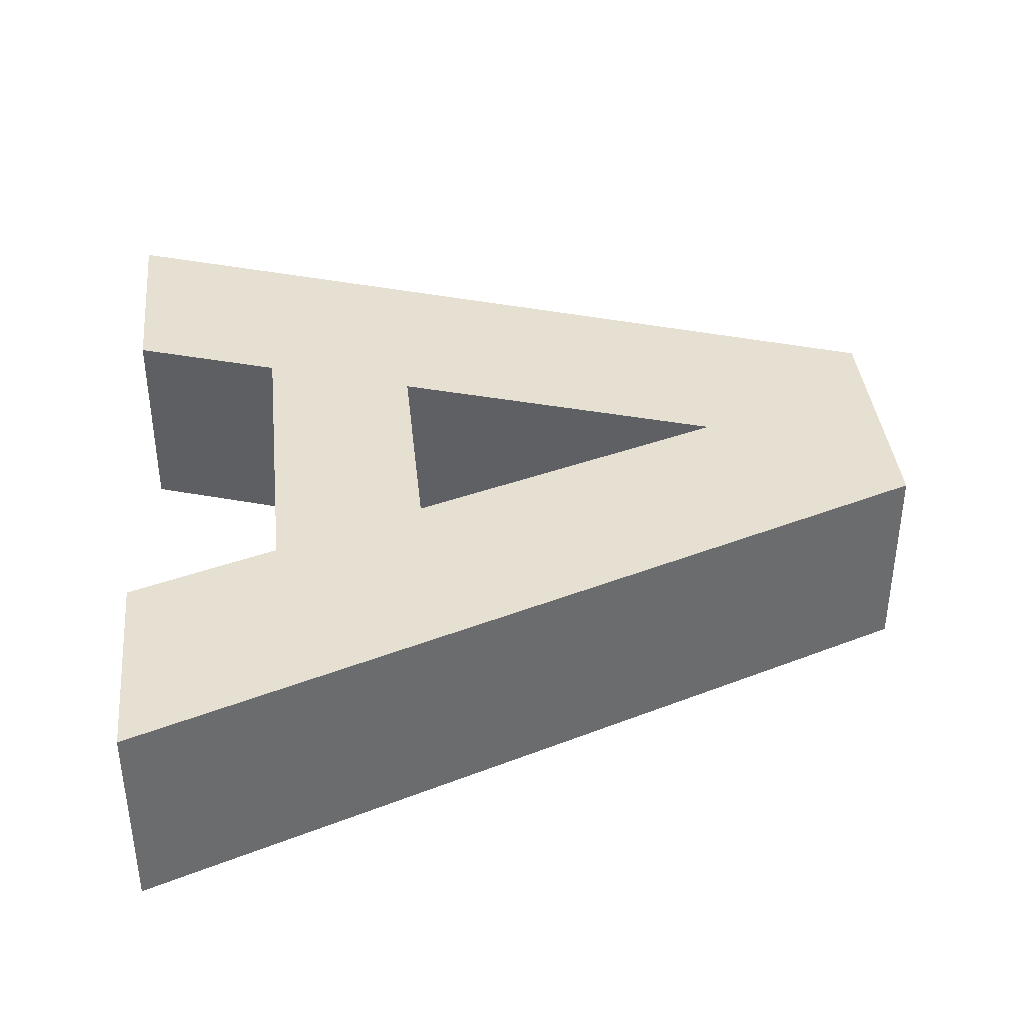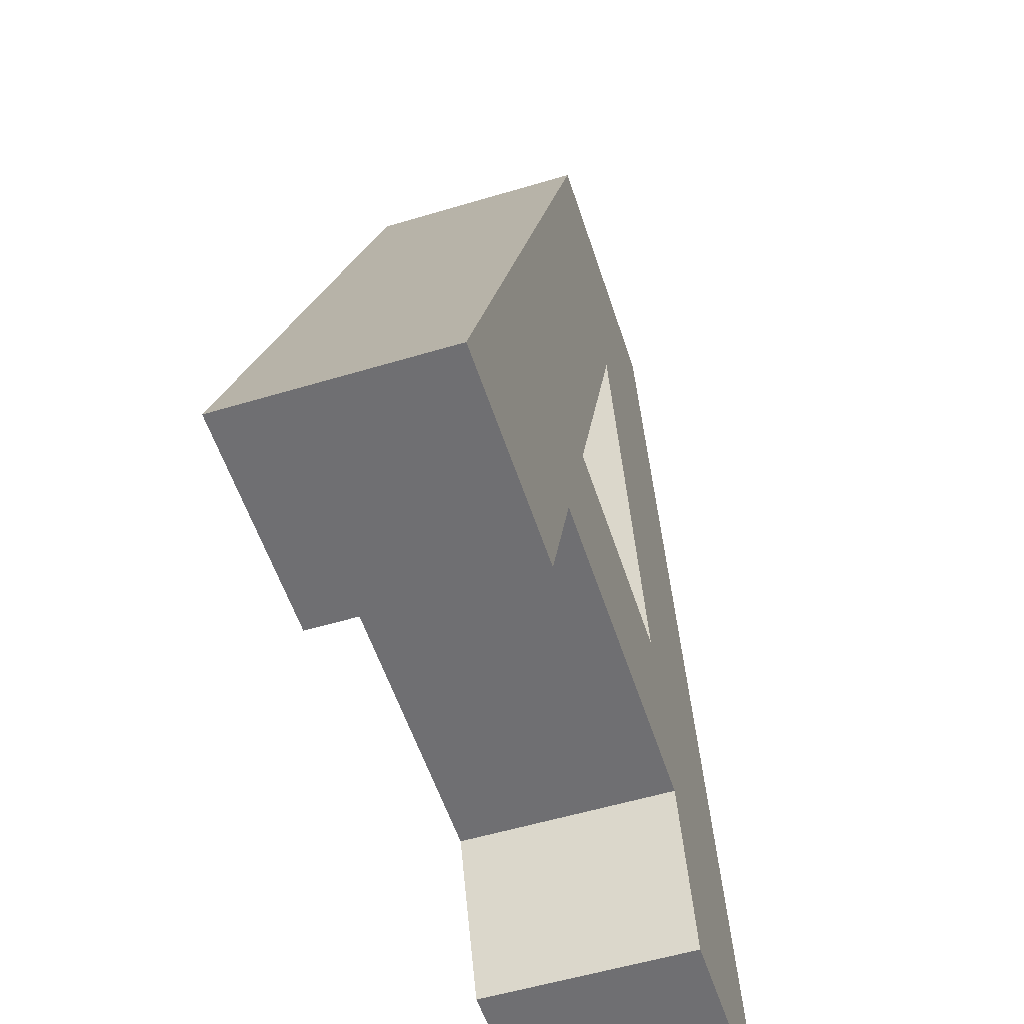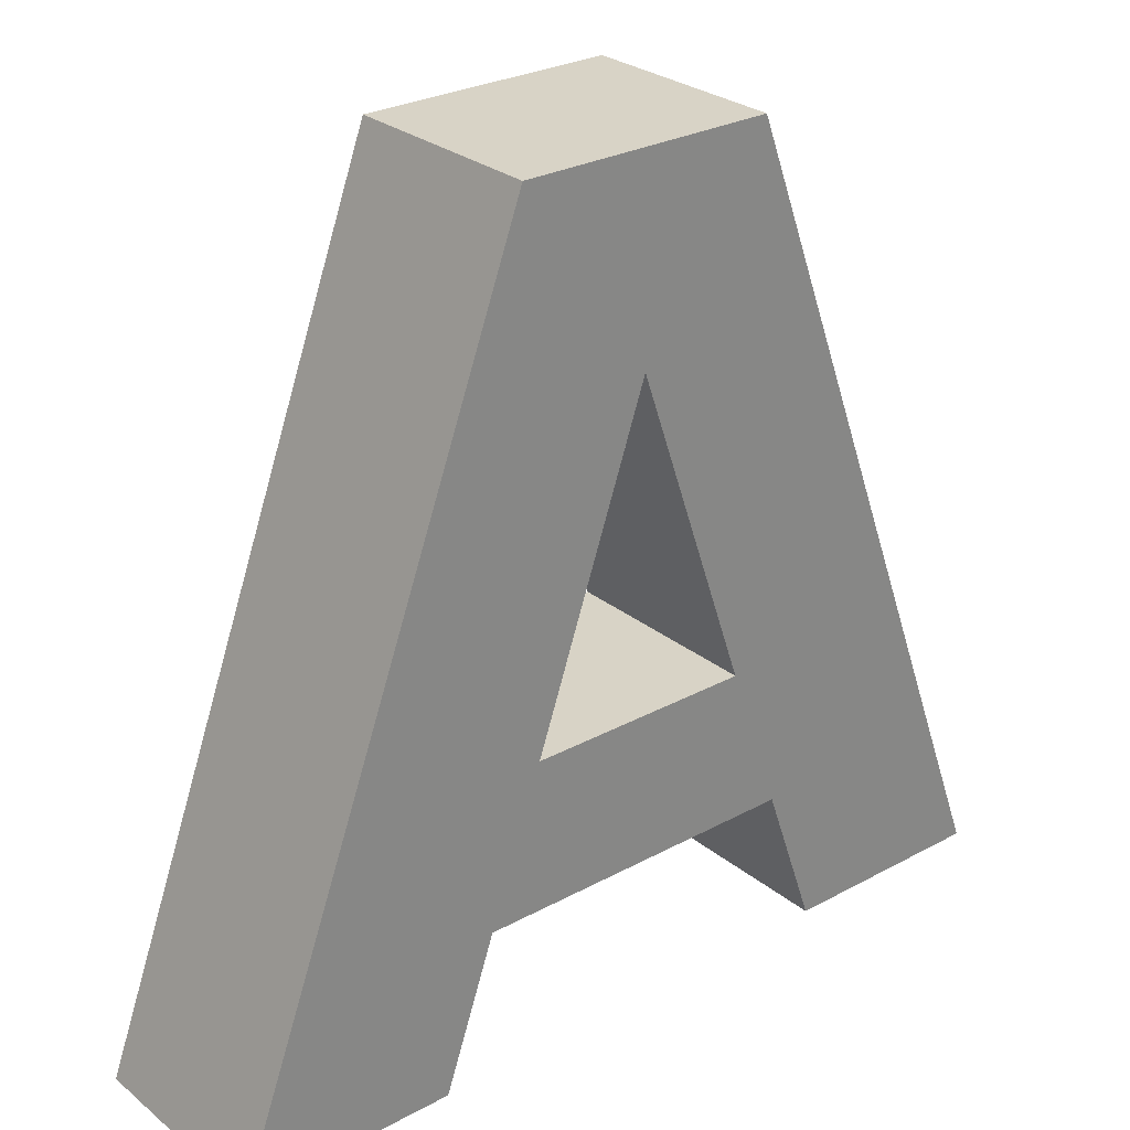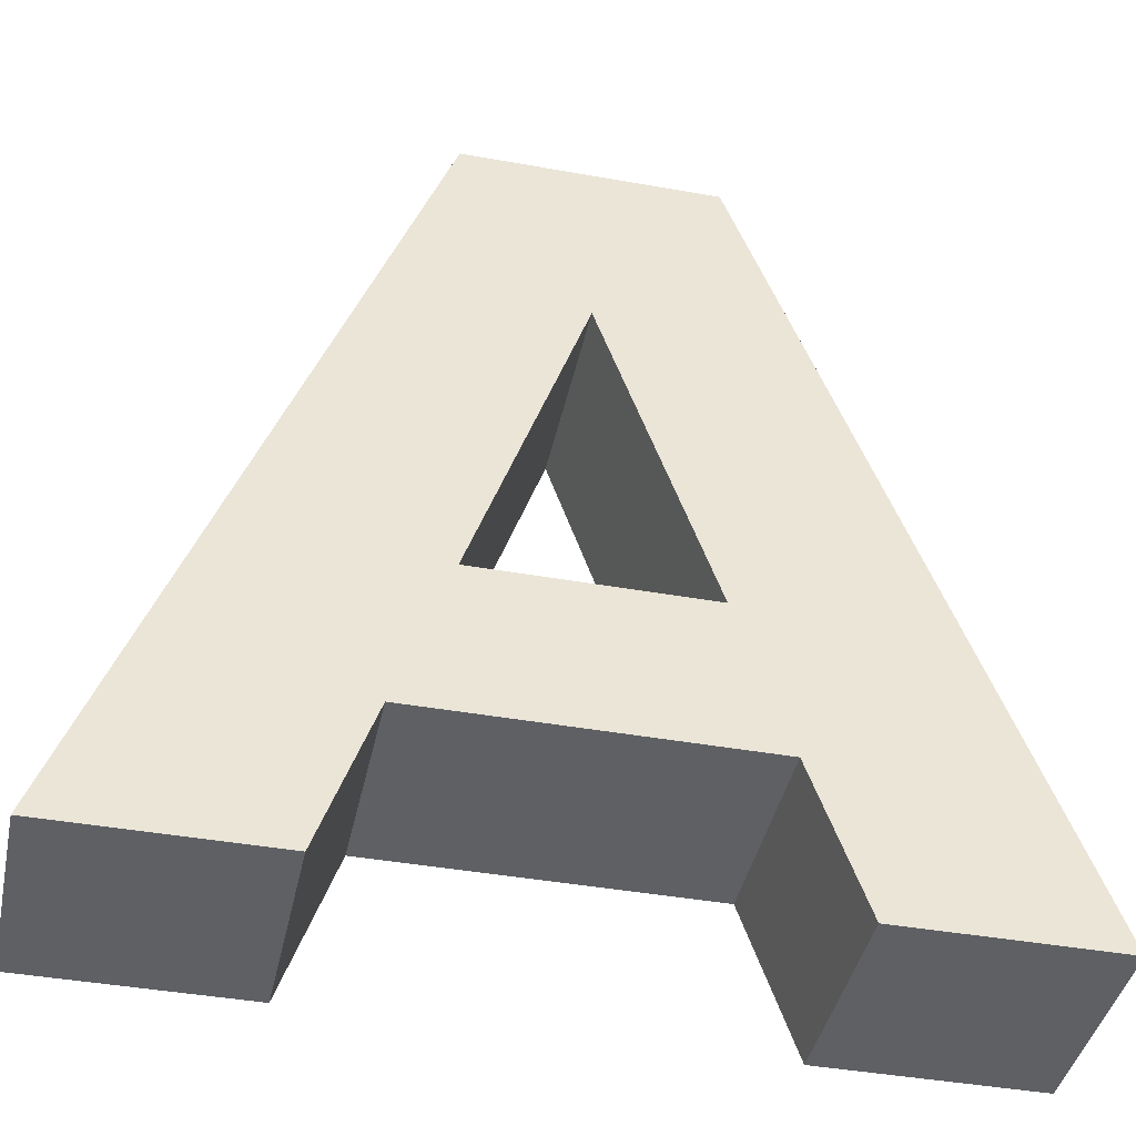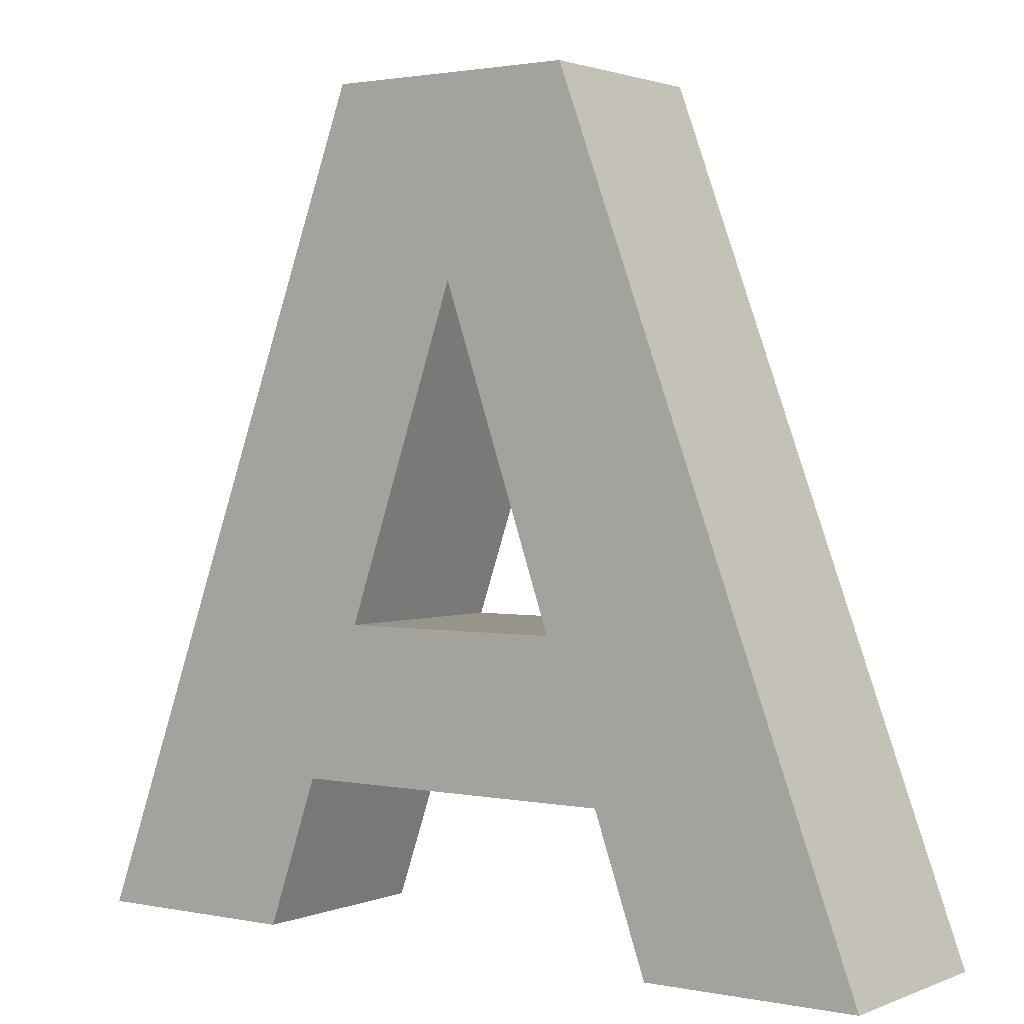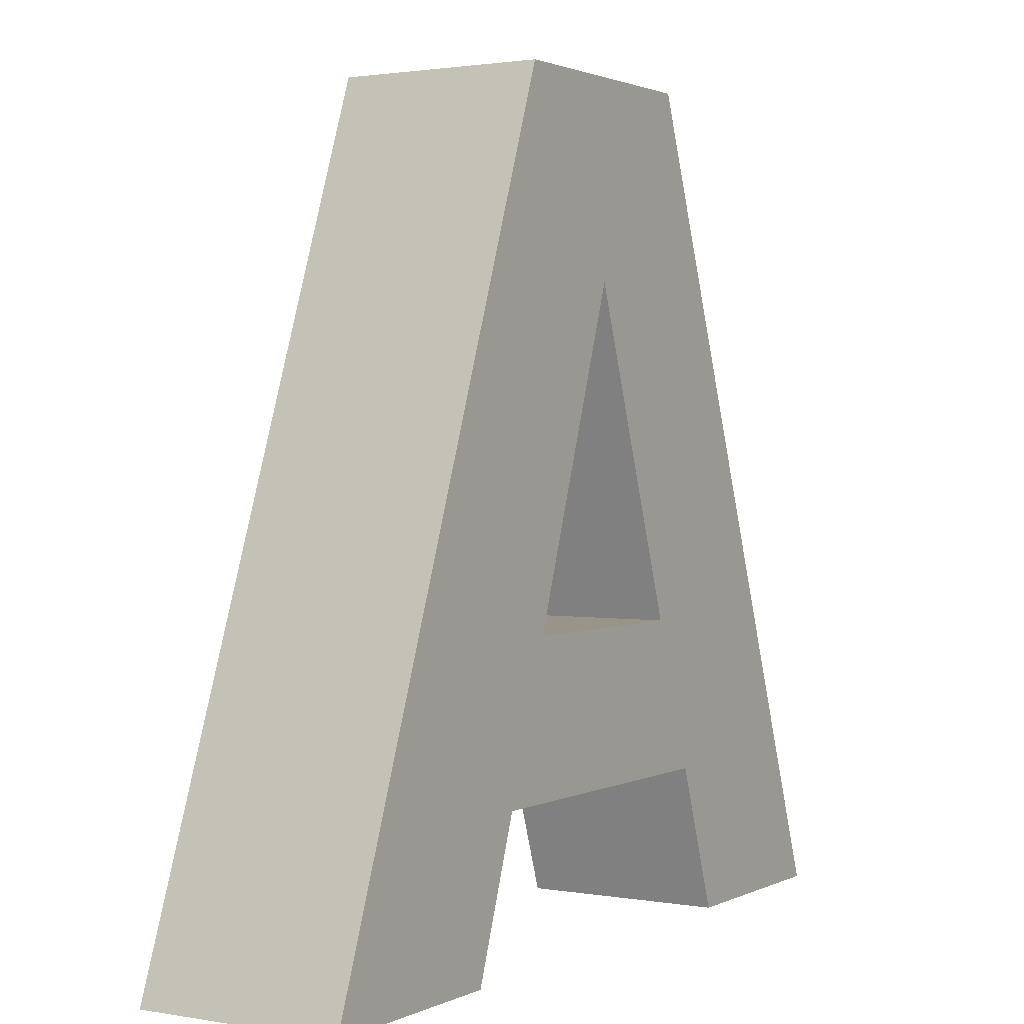
<metadata>
{"format":"obj","ext":"obj","renderer":"f3d","projection":"perspective","resolution":1024,"background":"white","views":[{"elev":38.5,"azim":84.1,"up":"+Z"},{"elev":-54.7,"azim":107.7,"up":"+Y"},{"elev":27.8,"azim":140.4,"up":"+Y"},{"elev":-42.1,"azim":167.9,"up":"+Y"},{"elev":1.7,"azim":-144.3,"up":"+Y"},{"elev":1.7,"azim":-58.2,"up":"+Y"}]}
</metadata>
<code>
v  15.76 -25.27 10
v  15.76 -25.27 0
v  21.25 -9.36 10
v  21.25 -9.36 0
v  26.74 -25.27 10
v  26.74 -25.27 0
v  10.64 -40 10
v  10.64 -40 0
v  13.2 -32.7 10
v  13.2 -32.7 0
v  0.2808 -40 10
v  0.2808 -40 0
v  15.1 0 10
v  15.1 0 0
v  27.39 0 10
v  27.39 0 0
v  42.22 -40 10
v  42.22 -40 0
v  31.86 -40 10
v  31.86 -40 0
v  29.33 -32.7 10
v  29.33 -32.7 0
g ascii
f 1 2 3
f 3 2 4
f 3 4 5
f 5 4 6
f 5 6 1
f 1 6 2
f 7 8 9
f 9 8 10
f 11 12 7
f 7 12 8
f 13 14 11
f 11 14 12
f 15 16 13
f 13 16 14
f 17 18 15
f 15 18 16
f 19 20 17
f 17 20 18
f 21 22 19
f 19 22 20
f 9 10 21
f 21 10 22
f 3 13 1
f 3 15 13
f 3 5 15
f 11 1 13
f 9 5 1
f 11 9 1
f 15 5 17
f 17 5 21
f 21 5 9
f 11 7 9
f 19 17 21
f 2 14 4
f 2 12 14
f 2 10 12
f 2 6 10
f 14 16 4
f 16 6 4
f 10 6 22
f 22 6 18
f 18 6 16
f 10 8 12
f 20 22 18

</code>
